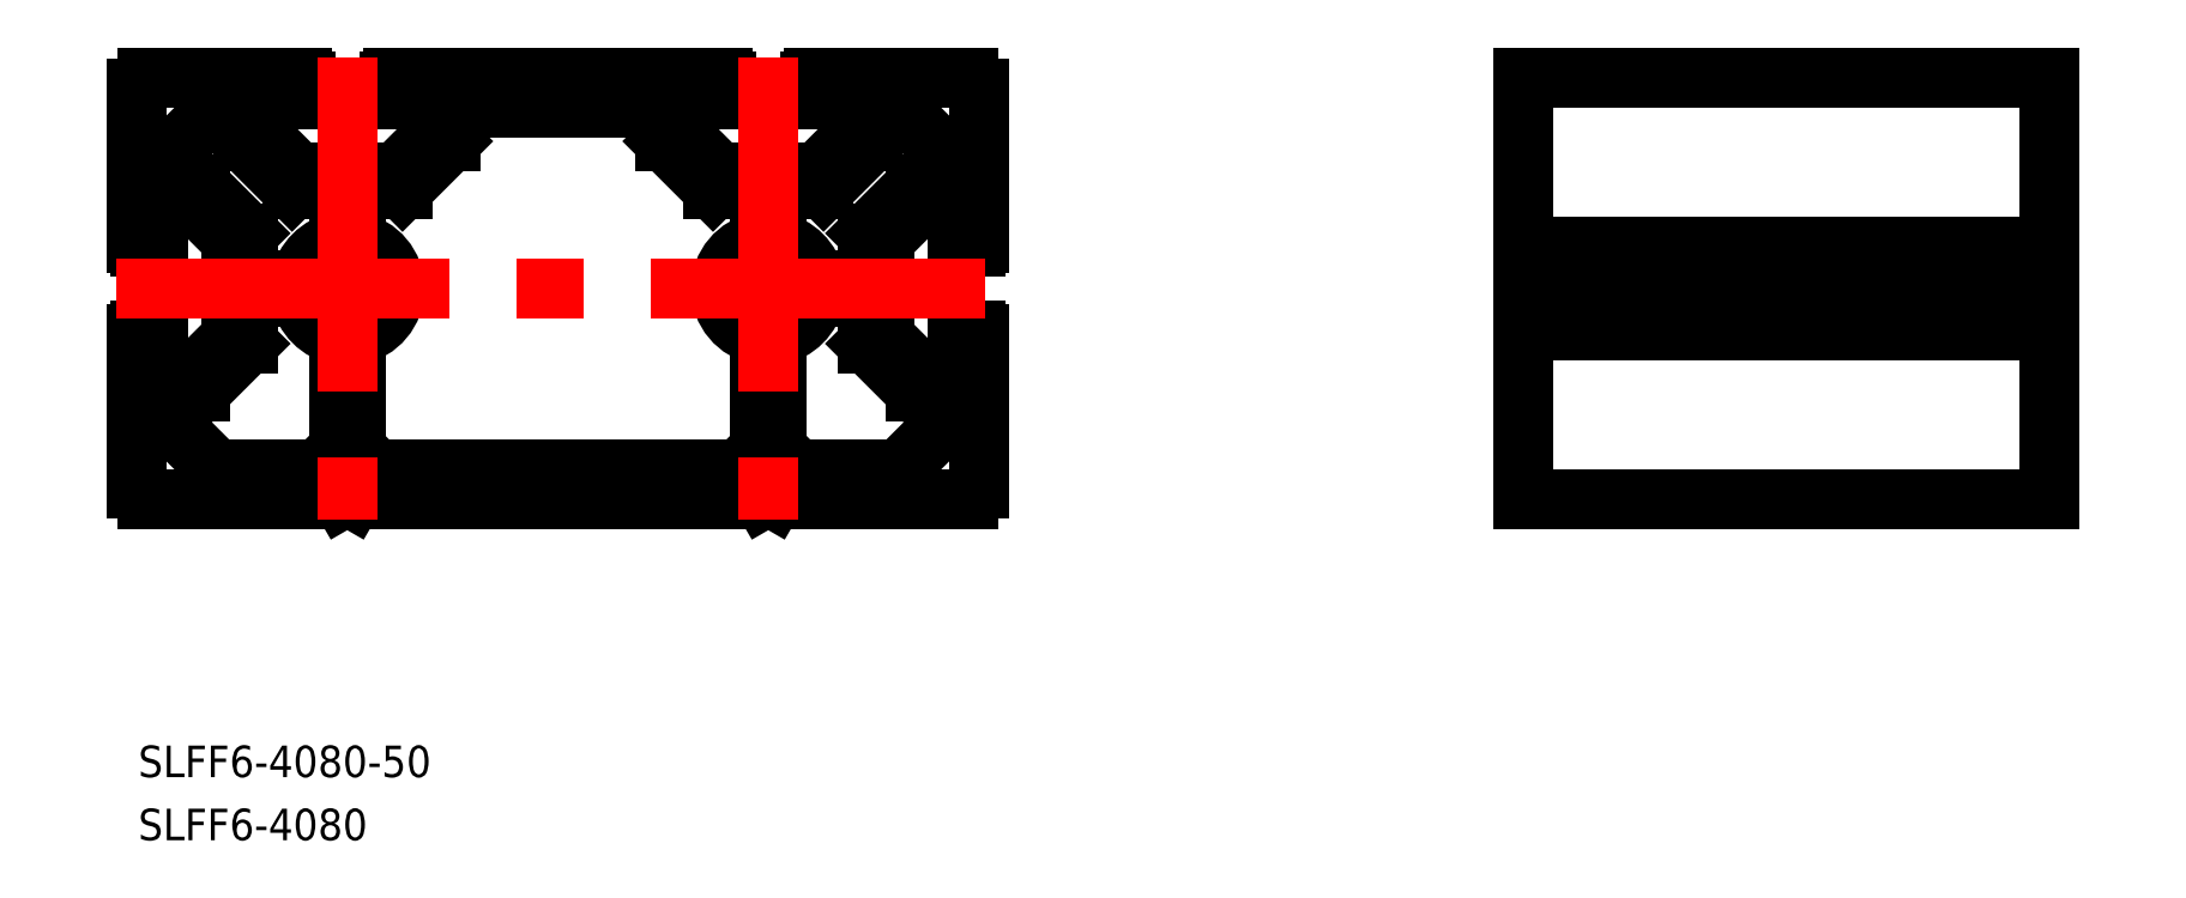
<metadata>
{"format":"dxf","ext":"dxf","renderer":"ezdxf+matplotlib","layout":"modelspace","background":"white","min_lineweight":24,"dpi":150}
</metadata>
<code>
0
SECTION
2
ENTITIES
0
LINE
8
0
10
-40
20
-19
30
0
11
-40
21
-4.3
31
0
0
LINE
8
0
10
-39
20
20
30
0
11
-24.3
21
20
31
0
0
LINE
8
0
10
-39
20
-20
30
0
11
-20.52
21
-20
31
0
0
ARC
8
0
10
-39
20
-19
30
0
40
1
50
180
51
270
0
ARC
8
0
10
-39
20
19
30
0
40
1
50
90
51
180
0
ARC
8
0
10
39
20
19
30
0
40
1
50
360
51
90
0
ARC
8
0
10
39
20
-19
30
0
40
1
50
270
51
0
0
LINE
8
0
10
-32.07
20
-17.2
30
0
11
-23.13
21
-17.2
31
0
0
LINE
8
0
10
-37.2
20
-12.07
30
0
11
-37.2
21
-10.65
31
0
0
LINE
8
0
10
-32.63
20
-16.97
30
0
11
-36.97
21
-12.63
31
0
0
LINE
8
0
10
-36.97
20
12.63
30
0
11
-32.63
21
16.97
31
0
0
LINE
8
0
10
32.63
20
16.97
30
0
11
36.97
21
12.63
31
0
0
LINE
8
0
10
36.97
20
-12.63
30
0
11
32.63
21
-16.97
31
0
0
CIRCLE
8
0
10
-20
20
0
30
0
40
3
0
CIRCLE
8
0
10
20
20
0
30
0
40
3
0
ARC
8
0
10
-20
20
0
30
0
40
4.5
50
280.2
51
79.76
0
ARC
8
0
10
20
20
0
30
0
40
4.5
50
10.24
51
79.76
0
LINE
8
0
10
-24.43
20
0.8
30
0
11
-28.6
21
0.8
31
0
0
LINE
8
0
10
-24.43
20
-0.8
30
0
11
-28.6
21
-0.8
31
0
0
LINE
8
0
10
-19.2
20
-4.428
30
0
11
-19.2
21
-14.87
31
0
0
LINE
8
0
10
-20.8
20
-4.428
30
0
11
-20.8
21
-14.87
31
0
0
LINE
8
0
10
19.2
20
-4.428
30
0
11
19.2
21
-14.87
31
0
0
LINE
8
0
10
20.8
20
-4.428
30
0
11
20.8
21
-14.87
31
0
0
ARC
8
0
10
20
20
0
30
0
40
4.5
50
100.2
51
259.8
0
ARC
8
0
10
20
20
0
30
0
40
4.5
50
280.2
51
349.8
0
ARC
8
0
10
-20
20
0
30
0
40
4.5
50
190.2
51
259.8
0
ARC
8
0
10
-20
20
0
30
0
40
4.5
50
100.2
51
169.8
0
LINE
8
0
10
-16.87
20
-17.2
30
0
11
16.87
21
-17.2
31
0
0
LINE
8
0
10
23.13
20
-17.2
30
0
11
32.07
21
-17.2
31
0
0
LINE
8
0
10
17.43
20
-16.97
30
0
11
18.97
21
-15.43
31
0
0
LINE
8
0
10
22.57
20
-16.97
30
0
11
21.03
21
-15.43
31
0
0
LINE
8
0
10
-17.43
20
-16.97
30
0
11
-18.97
21
-15.43
31
0
0
LINE
8
0
10
-21.03
20
-15.43
30
0
11
-22.57
21
-16.97
31
0
0
LINE
8
0
10
-38
20
-8.25
30
0
11
-38
21
-4.3
31
0
0
LINE
8
0
10
-31
20
-4.586
30
0
11
-31
21
-0.5196
31
0
0
LINE
8
0
10
-39.7
20
4
30
0
11
-38.3
21
4
31
0
0
LINE
8
0
10
-39.7
20
-4
30
0
11
-38.3
21
-4
31
0
0
LINE
8
0
10
-38
20
8.25
30
0
11
-34.66
21
8.25
31
0
0
LINE
8
0
10
-38
20
-8.25
30
0
11
-34.66
21
-8.25
31
0
0
LINE
8
0
10
-38
20
4.3
30
0
11
-38
21
8.25
31
0
0
LINE
8
0
10
-40
20
4.3
30
0
11
-40
21
19
31
0
0
LINE
8
0
10
-36.4
20
9.85
30
0
11
-34
21
9.85
31
0
0
LINE
8
0
10
-29.4
20
-5.249
30
0
11
-29.4
21
-1.6
31
0
0
LINE
8
0
10
-36.4
20
-9.85
30
0
11
-34
21
-9.85
31
0
0
LINE
8
0
10
-29.4
20
1.6
30
0
11
-29.4
21
5.249
31
0
0
LINE
8
0
10
-37.2
20
12.07
30
0
11
-37.2
21
10.65
31
0
0
LINE
8
0
10
-31
20
-4.586
30
0
11
-34.66
21
-8.25
31
0
0
LINE
8
0
10
-34.66
20
8.25
30
0
11
-31
21
4.586
31
0
0
LINE
8
0
10
-29.4
20
-5.249
30
0
11
-34
21
-9.85
31
0
0
LINE
8
0
10
-34
20
9.85
30
0
11
-29.4
21
5.249
31
0
0
LINE
8
0
10
37.2
20
-12.07
30
0
11
37.2
21
-10.65
31
0
0
LINE
8
0
10
24.43
20
0.8
30
0
11
28.6
21
0.8
31
0
0
LINE
8
0
10
24.43
20
-0.8
30
0
11
28.6
21
-0.8
31
0
0
LINE
8
0
10
38
20
-8.25
30
0
11
38
21
-4.3
31
0
0
LINE
8
0
10
31
20
-4.586
30
0
11
31
21
-0.5196
31
0
0
LINE
8
0
10
39.7
20
4
30
0
11
38.3
21
4
31
0
0
LINE
8
0
10
39.7
20
-4
30
0
11
38.3
21
-4
31
0
0
LINE
8
0
10
38
20
8.25
30
0
11
34.66
21
8.25
31
0
0
LINE
8
0
10
38
20
-8.25
30
0
11
34.66
21
-8.25
31
0
0
LINE
8
0
10
38
20
4.3
30
0
11
38
21
8.25
31
0
0
LINE
8
0
10
36.4
20
9.85
30
0
11
34
21
9.85
31
0
0
LINE
8
0
10
29.4
20
-5.249
30
0
11
29.4
21
-1.6
31
0
0
LINE
8
0
10
36.4
20
-9.85
30
0
11
34
21
-9.85
31
0
0
LINE
8
0
10
29.4
20
1.6
30
0
11
29.4
21
5.249
31
0
0
LINE
8
0
10
37.2
20
12.07
30
0
11
37.2
21
10.65
31
0
0
LINE
8
0
10
31
20
-4.586
30
0
11
34.66
21
-8.25
31
0
0
LINE
8
0
10
34.66
20
8.25
30
0
11
31
21
4.586
31
0
0
LINE
8
0
10
29.4
20
-5.249
30
0
11
34
21
-9.85
31
0
0
LINE
8
0
10
34
20
9.85
30
0
11
29.4
21
5.249
31
0
0
LINE
8
0
10
40
20
-4.3
30
0
11
40
21
-19
31
0
0
LINE
8
0
10
40
20
4.3
30
0
11
40
21
19
31
0
0
LINE
8
0
10
-32.07
20
17.2
30
0
11
-30.65
21
17.2
31
0
0
LINE
8
0
10
-19.2
20
4.428
30
0
11
-19.2
21
8.6
31
0
0
LINE
8
0
10
-20.8
20
4.428
30
0
11
-20.8
21
8.6
31
0
0
LINE
8
0
10
-28.25
20
18
30
0
11
-24.3
21
18
31
0
0
LINE
8
0
10
-24.59
20
11
30
0
11
-20.52
21
11
31
0
0
LINE
8
0
10
-16
20
19.7
30
0
11
-16
21
18.3
31
0
0
LINE
8
0
10
-24
20
19.7
30
0
11
-24
21
18.3
31
0
0
LINE
8
0
10
-11.75
20
18
30
0
11
-11.75
21
14.66
31
0
0
LINE
8
0
10
-28.25
20
18
30
0
11
-28.25
21
14.66
31
0
0
LINE
8
0
10
-15.7
20
18
30
0
11
-11.75
21
18
31
0
0
LINE
8
0
10
-10.15
20
16.4
30
0
11
-10.15
21
14
31
0
0
LINE
8
0
10
-25.25
20
9.4
30
0
11
-21.6
21
9.4
31
0
0
LINE
8
0
10
-29.85
20
16.4
30
0
11
-29.85
21
14
31
0
0
LINE
8
0
10
-18.4
20
9.4
30
0
11
-14.75
21
9.4
31
0
0
LINE
8
0
10
-24.59
20
11
30
0
11
-28.25
21
14.66
31
0
0
LINE
8
0
10
-11.75
20
14.66
30
0
11
-15.41
21
11
31
0
0
LINE
8
0
10
-25.25
20
9.4
30
0
11
-29.85
21
14
31
0
0
LINE
8
0
10
-10.15
20
14
30
0
11
-14.75
21
9.4
31
0
0
LINE
8
0
10
-15.7
20
20
30
0
11
15.7
21
20
31
0
0
LINE
8
0
10
-9.35
20
17.2
30
0
11
9.35
21
17.2
31
0
0
LINE
8
0
10
20.8
20
4.428
30
0
11
20.8
21
8.6
31
0
0
LINE
8
0
10
19.2
20
4.428
30
0
11
19.2
21
8.6
31
0
0
LINE
8
0
10
11.75
20
18
30
0
11
15.7
21
18
31
0
0
LINE
8
0
10
15.41
20
11
30
0
11
19.48
21
11
31
0
0
LINE
8
0
10
24
20
19.7
30
0
11
24
21
18.3
31
0
0
LINE
8
0
10
16
20
19.7
30
0
11
16
21
18.3
31
0
0
LINE
8
0
10
28.25
20
18
30
0
11
28.25
21
14.66
31
0
0
LINE
8
0
10
11.75
20
18
30
0
11
11.75
21
14.66
31
0
0
LINE
8
0
10
24.3
20
18
30
0
11
28.25
21
18
31
0
0
LINE
8
0
10
29.85
20
16.4
30
0
11
29.85
21
14
31
0
0
LINE
8
0
10
14.75
20
9.4
30
0
11
18.4
21
9.4
31
0
0
LINE
8
0
10
10.15
20
16.4
30
0
11
10.15
21
14
31
0
0
LINE
8
0
10
21.6
20
9.4
30
0
11
25.25
21
9.4
31
0
0
LINE
8
0
10
15.41
20
11
30
0
11
11.75
21
14.66
31
0
0
LINE
8
0
10
28.25
20
14.66
30
0
11
24.59
21
11
31
0
0
LINE
8
0
10
14.75
20
9.4
30
0
11
10.15
21
14
31
0
0
LINE
8
0
10
29.85
20
14
30
0
11
25.25
21
9.4
31
0
0
LINE
8
0
10
24.3
20
20
30
0
11
39
21
20
31
0
0
LINE
8
0
10
30.65
20
17.2
30
0
11
32.07
21
17.2
31
0
0
LINE
8
0
10
-20
20
-19.7
30
0
11
-19.48
21
-20
31
0
0
LINE
8
0
10
-20
20
-19.7
30
0
11
-20.52
21
-20
31
0
0
LINE
8
0
10
-19.48
20
-20
30
0
11
19.48
21
-20
31
0
0
LINE
8
0
10
20
20
-19.7
30
0
11
20.52
21
-20
31
0
0
LINE
8
0
10
20
20
-19.7
30
0
11
19.48
21
-20
31
0
0
LINE
8
0
10
20.52
20
-20
30
0
11
39
21
-20
31
0
0
LINE
8
0
10
-20
20
10.7
30
0
11
-19.48
21
11
31
0
0
LINE
8
0
10
-20
20
10.7
30
0
11
-20.52
21
11
31
0
0
LINE
8
0
10
20
20
10.7
30
0
11
20.52
21
11
31
0
0
LINE
8
0
10
20
20
10.7
30
0
11
19.48
21
11
31
0
0
LINE
8
0
10
-19.48
20
11
30
0
11
-15.41
21
11
31
0
0
LINE
8
0
10
20.52
20
11
30
0
11
24.59
21
11
31
0
0
LINE
8
0
10
30.7
20
0
30
0
11
31
21
-0.5196
31
0
0
LINE
8
0
10
30.7
20
0
30
0
11
31
21
0.5196
31
0
0
LINE
8
0
10
31
20
0.5196
30
0
11
31
21
4.586
31
0
0
LINE
8
0
10
-30.7
20
0
30
0
11
-31
21
-0.5196
31
0
0
LINE
8
0
10
-30.7
20
0
30
0
11
-31
21
0.5196
31
0
0
LINE
8
0
10
-31
20
0.5196
30
0
11
-31
21
4.586
31
0
0
ARC
8
0
10
-39.7
20
-4.3
30
0
40
0.3
50
90
51
180
0
ARC
8
0
10
-38.3
20
-4.3
30
0
40
0.3
50
0
51
90
0
ARC
8
0
10
-38.3
20
4.3
30
0
40
0.3
50
270
51
0
0
ARC
8
0
10
-39.7
20
4.3
30
0
40
0.3
50
180
51
270
0
ARC
8
0
10
-24.3
20
18.3
30
0
40
0.3
50
270
51
0
0
ARC
8
0
10
-24.3
20
19.7
30
0
40
0.3
50
0
51
90
0
ARC
8
0
10
-15.7
20
19.7
30
0
40
0.3
50
90
51
180
0
ARC
8
0
10
-15.7
20
18.3
30
0
40
0.3
50
180
51
270
0
ARC
8
0
10
15.7
20
18.3
30
0
40
0.3
50
270
51
0
0
ARC
8
0
10
15.7
20
19.7
30
0
40
0.3
50
0
51
90
0
ARC
8
0
10
24.3
20
19.7
30
0
40
0.3
50
90
51
180
0
ARC
8
0
10
24.3
20
18.3
30
0
40
0.3
50
180
51
270
0
ARC
8
0
10
39.7
20
4.3
30
0
40
0.3
50
270
51
0
0
ARC
8
0
10
38.3
20
4.3
30
0
40
0.3
50
180
51
270
0
ARC
8
0
10
38.3
20
-4.3
30
0
40
0.3
50
90
51
180
0
ARC
8
0
10
39.7
20
-4.3
30
0
40
0.3
50
0
51
90
0
ARC
8
0
10
-36.4
20
-10.65
30
0
40
0.8
50
90
51
180
0
ARC
8
0
10
-36.4
20
-12.07
30
0
40
0.8
50
180
51
225
0
ARC
8
0
10
-32.07
20
-16.4
30
0
40
0.8
50
225
51
270
0
ARC
8
0
10
-23.13
20
-16.4
30
0
40
0.8
50
270
51
315
0
ARC
8
0
10
-21.6
20
-14.87
30
0
40
0.8
50
315
51
0
0
ARC
8
0
10
-28.6
20
-1.6
30
0
40
0.8
50
90
51
180
0
ARC
8
0
10
-28.6
20
1.6
30
0
40
0.8
50
180
51
270
0
ARC
8
0
10
-36.4
20
10.65
30
0
40
0.8
50
180
51
270
0
ARC
8
0
10
-36.4
20
12.07
30
0
40
0.8
50
135
51
180
0
ARC
8
0
10
-32.07
20
16.4
30
0
40
0.8
50
90
51
135
0
ARC
8
0
10
-30.65
20
16.4
30
0
40
0.8
50
0
51
90
0
ARC
8
0
10
-21.6
20
8.6
30
0
40
0.8
50
0
51
90
0
ARC
8
0
10
-18.4
20
8.6
30
0
40
0.8
50
90
51
180
0
ARC
8
0
10
-9.35
20
16.4
30
0
40
0.8
50
90
51
180
0
ARC
8
0
10
9.35
20
16.4
30
0
40
0.8
50
0
51
90
0
ARC
8
0
10
18.4
20
-14.87
30
0
40
0.8
50
315
51
0
0
ARC
8
0
10
16.87
20
-16.4
30
0
40
0.8
50
270
51
315
0
ARC
8
0
10
-16.87
20
-16.4
30
0
40
0.8
50
225
51
270
0
ARC
8
0
10
-18.4
20
-14.87
30
0
40
0.8
50
180
51
225
0
ARC
8
0
10
23.13
20
-16.4
30
0
40
0.8
50
225
51
270
0
ARC
8
0
10
21.6
20
-14.87
30
0
40
0.8
50
180
51
225
0
ARC
8
0
10
32.07
20
-16.4
30
0
40
0.8
50
270
51
315
0
ARC
8
0
10
36.4
20
-12.07
30
0
40
0.8
50
315
51
0
0
ARC
8
0
10
36.4
20
-10.65
30
0
40
0.8
50
0
51
90
0
ARC
8
0
10
28.6
20
-1.6
30
0
40
0.8
50
0
51
90
0
ARC
8
0
10
28.6
20
1.6
30
0
40
0.8
50
270
51
0
0
ARC
8
0
10
36.4
20
10.65
30
0
40
0.8
50
270
51
0
0
ARC
8
0
10
36.4
20
12.07
30
0
40
0.8
50
360
51
45
0
ARC
8
0
10
32.07
20
16.4
30
0
40
0.8
50
45
51
90
0
ARC
8
0
10
30.65
20
16.4
30
0
40
0.8
50
90
51
180
0
ARC
8
0
10
21.6
20
8.6
30
0
40
0.8
50
90
51
180
0
ARC
8
0
10
18.4
20
8.6
30
0
40
0.8
50
0
51
90
0
LINE
8
0
10
141.7
20
20
30
0
11
91.7
21
20
31
0
0
LINE
8
0
10
91.7
20
-20
30
0
11
141.7
21
-20
31
0
0
LINE
8
0
10
91.7
20
20
30
0
11
91.7
21
-20
31
0
0
LINE
8
0
10
141.7
20
20
30
0
11
141.7
21
-20
31
0
0
LINE
8
CENTER
10
-20
20
22
30
0
11
-20
21
-22
31
0
0
LINE
8
CENTER
10
-42
20
3.8e-15
30
0
11
42
21
-7.6e-15
31
0
0
LINE
8
CENTER
10
20
20
22
30
0
11
20
21
-22
31
0
0
LINE
8
0
10
91.7
20
-1.37e-14
30
0
11
141.7
21
-1.98e-14
31
0
0
LINE
8
CENTER
10
89.7
20
-1.34e-14
30
0
11
143.7
21
-2e-14
31
0
0
LINE
8
0
10
141.7
20
0.5196
30
0
11
91.7
21
0.5196
31
0
0
LINE
8
0
10
141.7
20
-0.5196
30
0
11
91.7
21
-0.5196
31
0
0
INSERT
8
0
2
*U5
10
0
20
0
30
0
0
INSERT
8
0
2
*U6
10
0
20
0
30
0
0
LINE
8
0
10
91.7
20
4
30
0
11
141.7
21
4
31
0
0
LINE
8
0
10
91.7
20
-4
30
0
11
141.7
21
-4
31
0
0
ENDSEC
0
EOF

</code>
